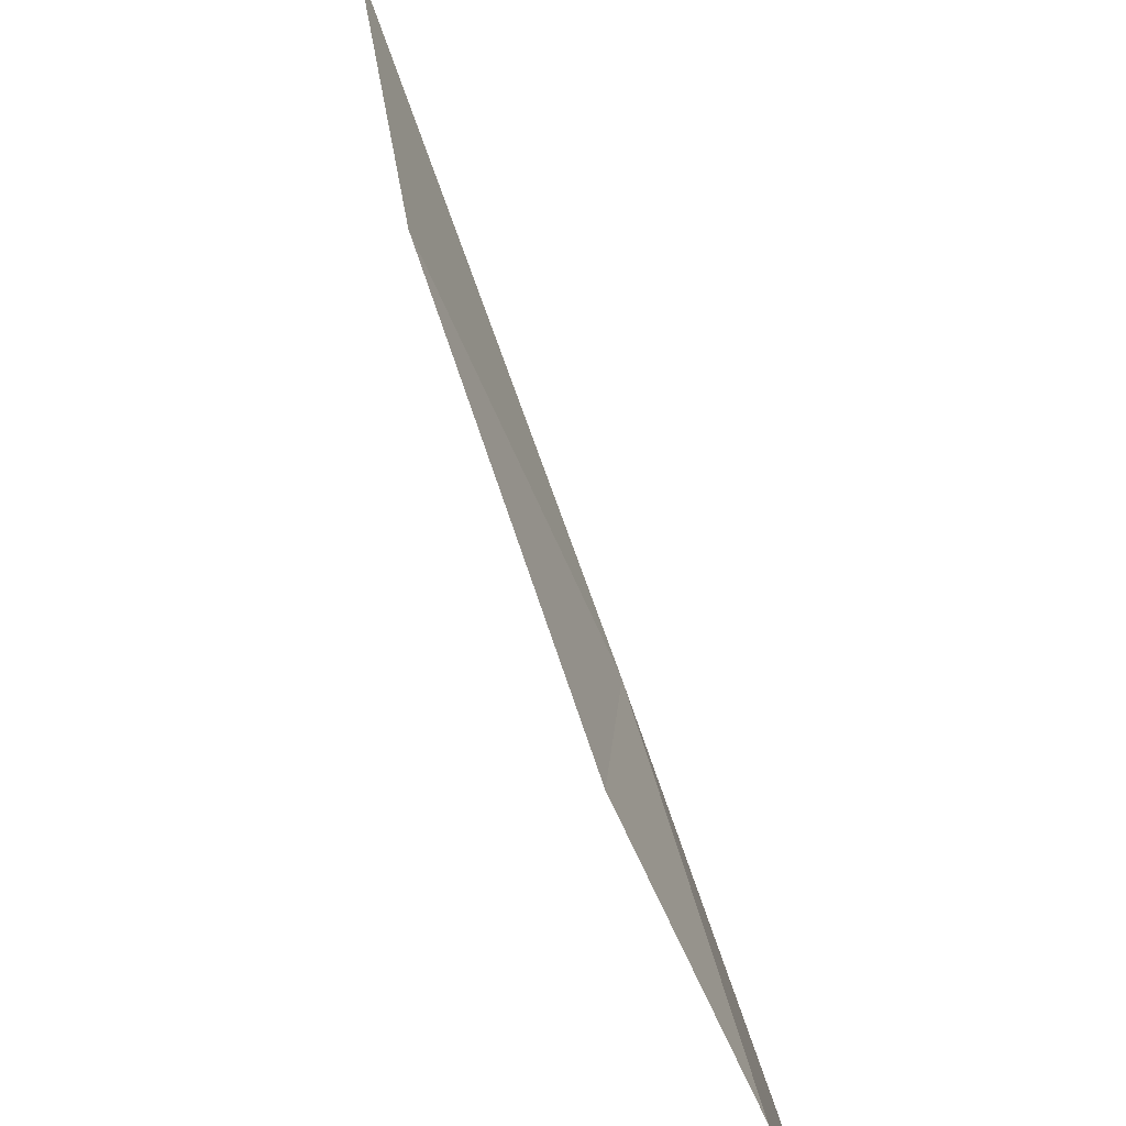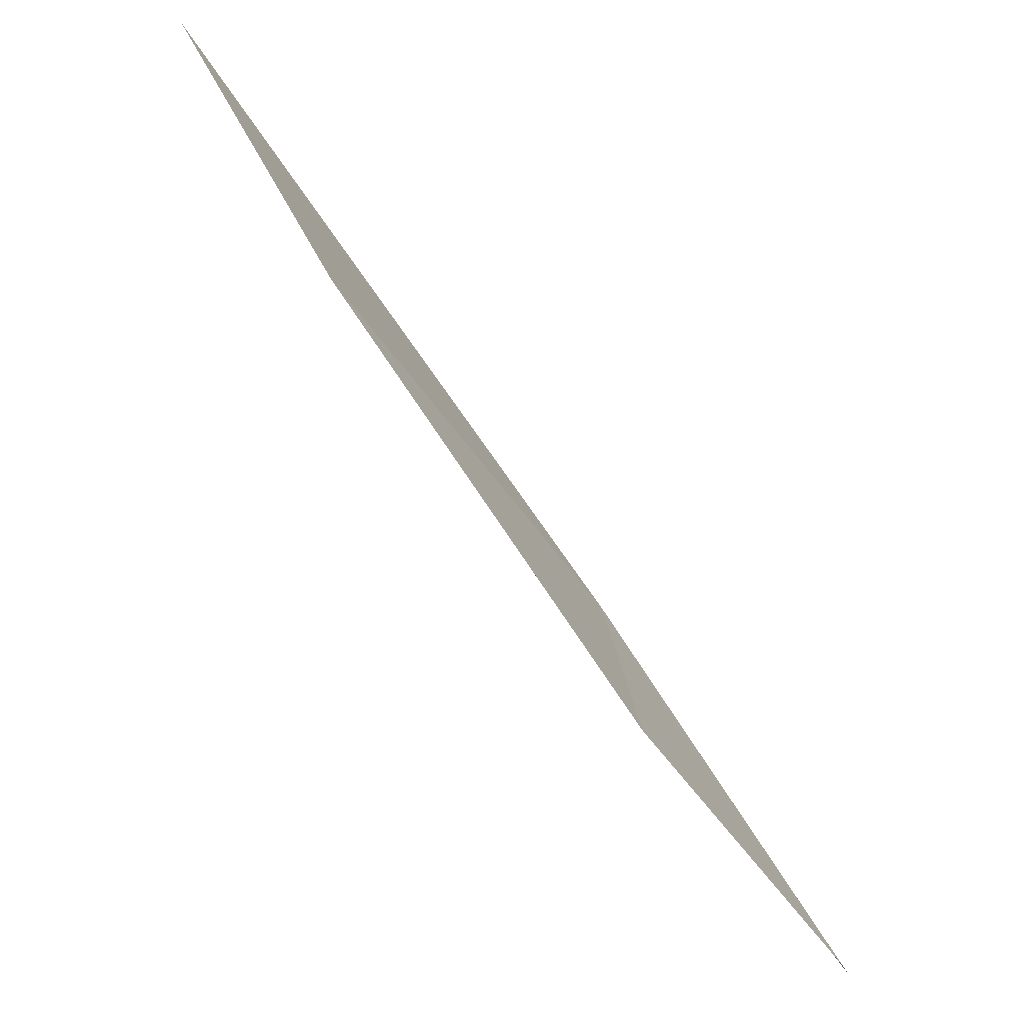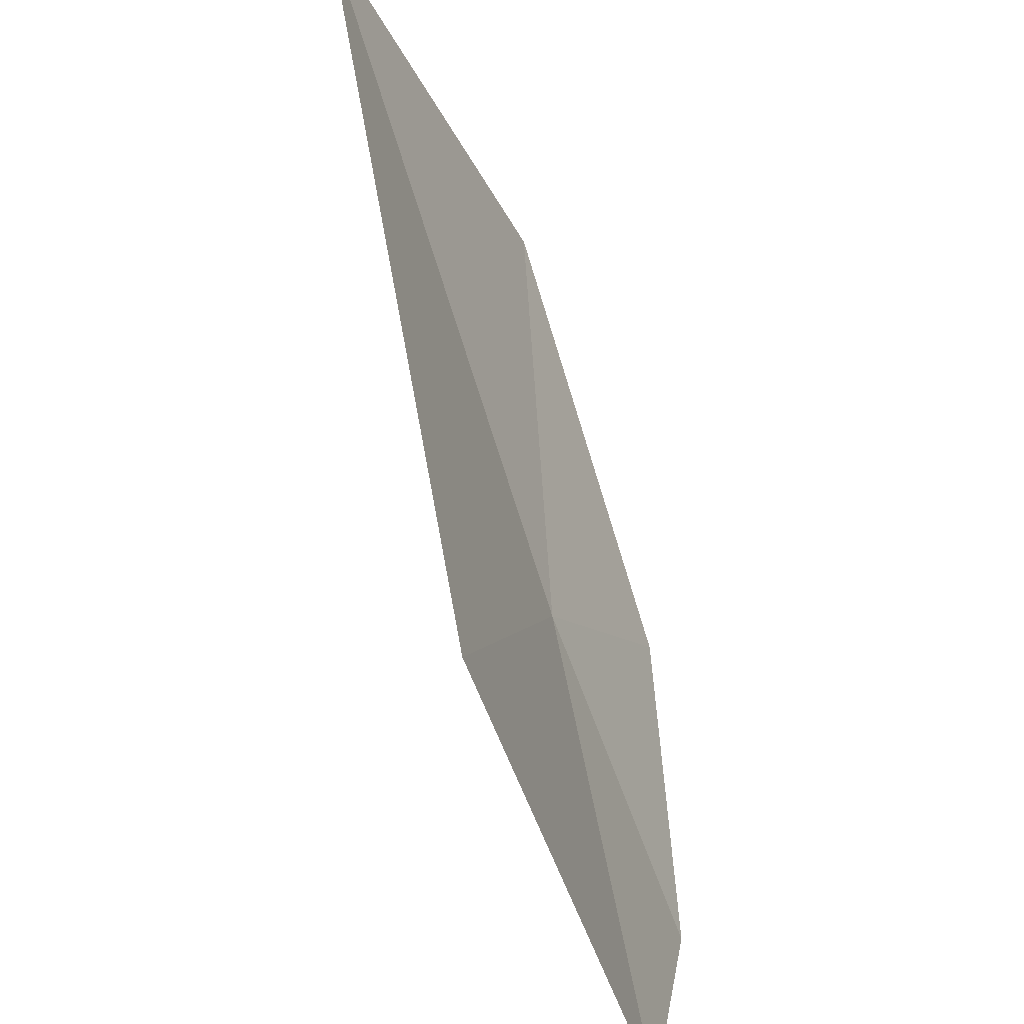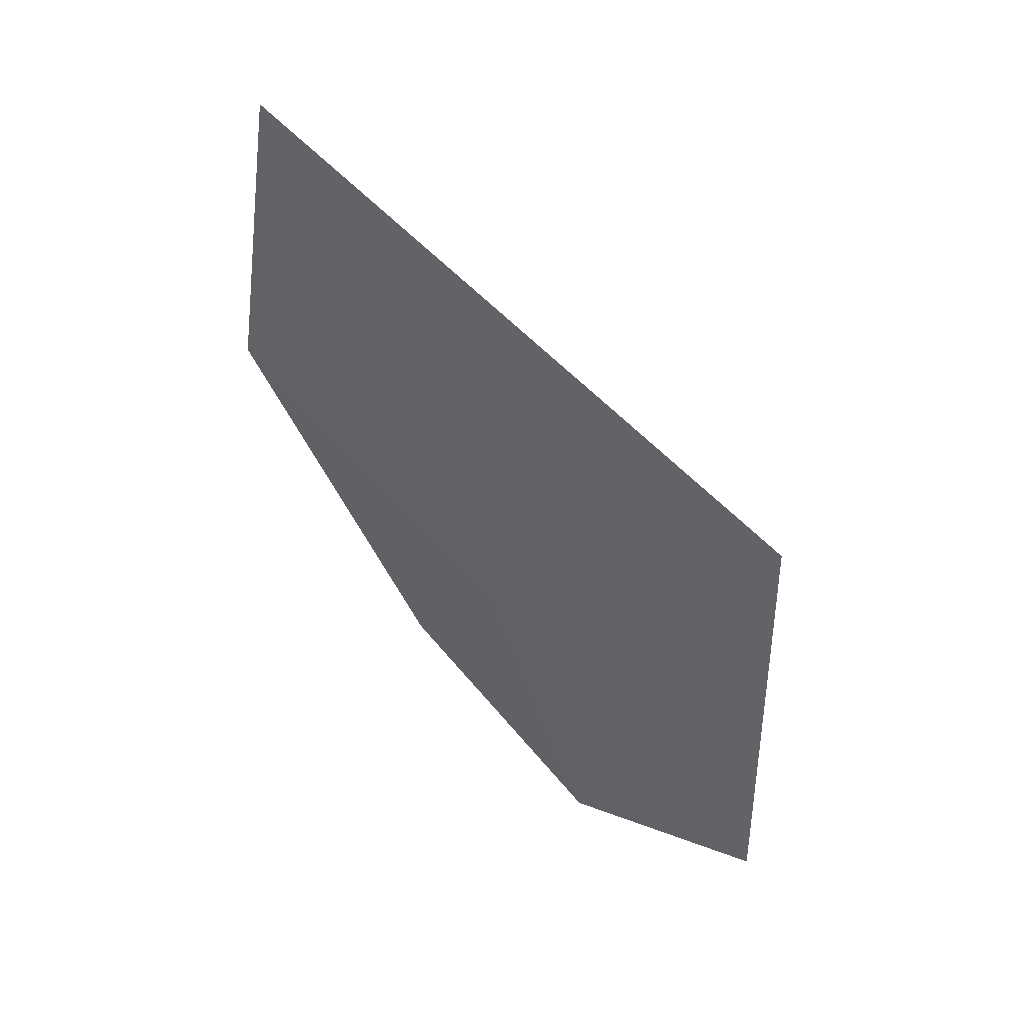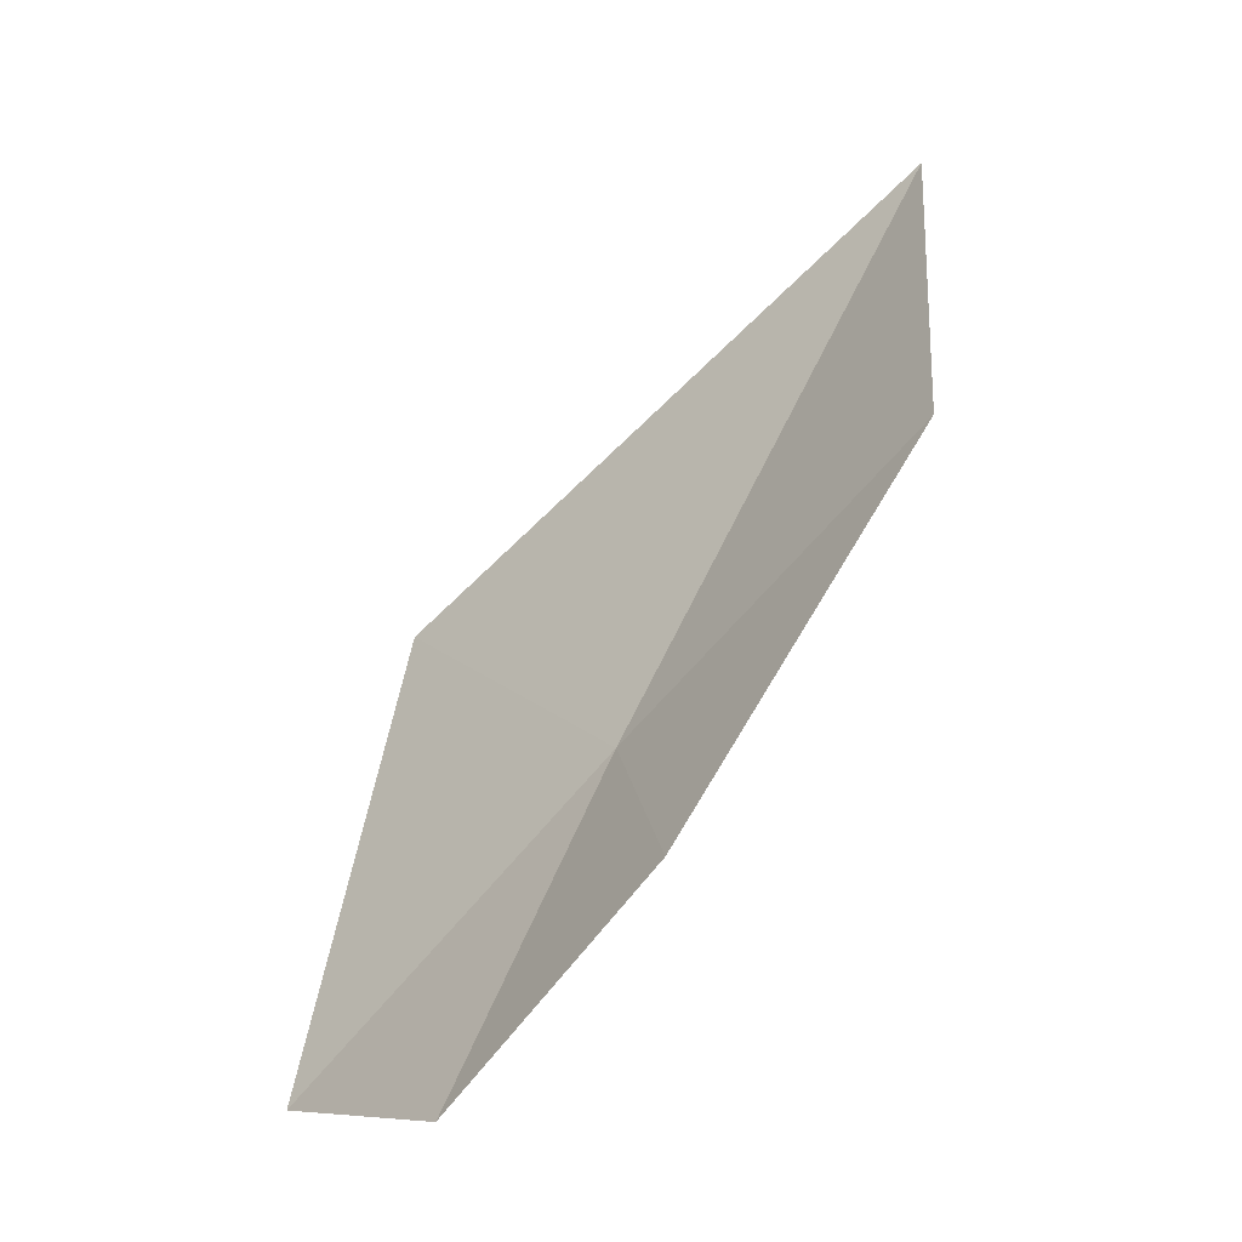
<metadata>
{"format":"obj","ext":"obj","renderer":"f3d","projection":"perspective","resolution":1024,"background":"white","views":[{"elev":68.9,"azim":-51.7,"up":"+Z"},{"elev":73.9,"azim":-67.5,"up":"+Z"},{"elev":-71.2,"azim":165.7,"up":"+Z"},{"elev":8.8,"azim":122.0,"up":"+Y"},{"elev":-0.9,"azim":-43.4,"up":"+Y"}]}
</metadata>
<code>
v 10.51 2.044 38.73
v 10.06 1.219 38.12
v 10.78 2.299 37.69
v 9.979 1.282 38.75
v 10.19 1.845 39.21
v 10.76 2.753 39.44
v 11.38 3.439 38.88
f 1 2 3
f 1 5 4
f 1 7 6
f 1 3 7
f 1 6 5
f 1 4 2

</code>
